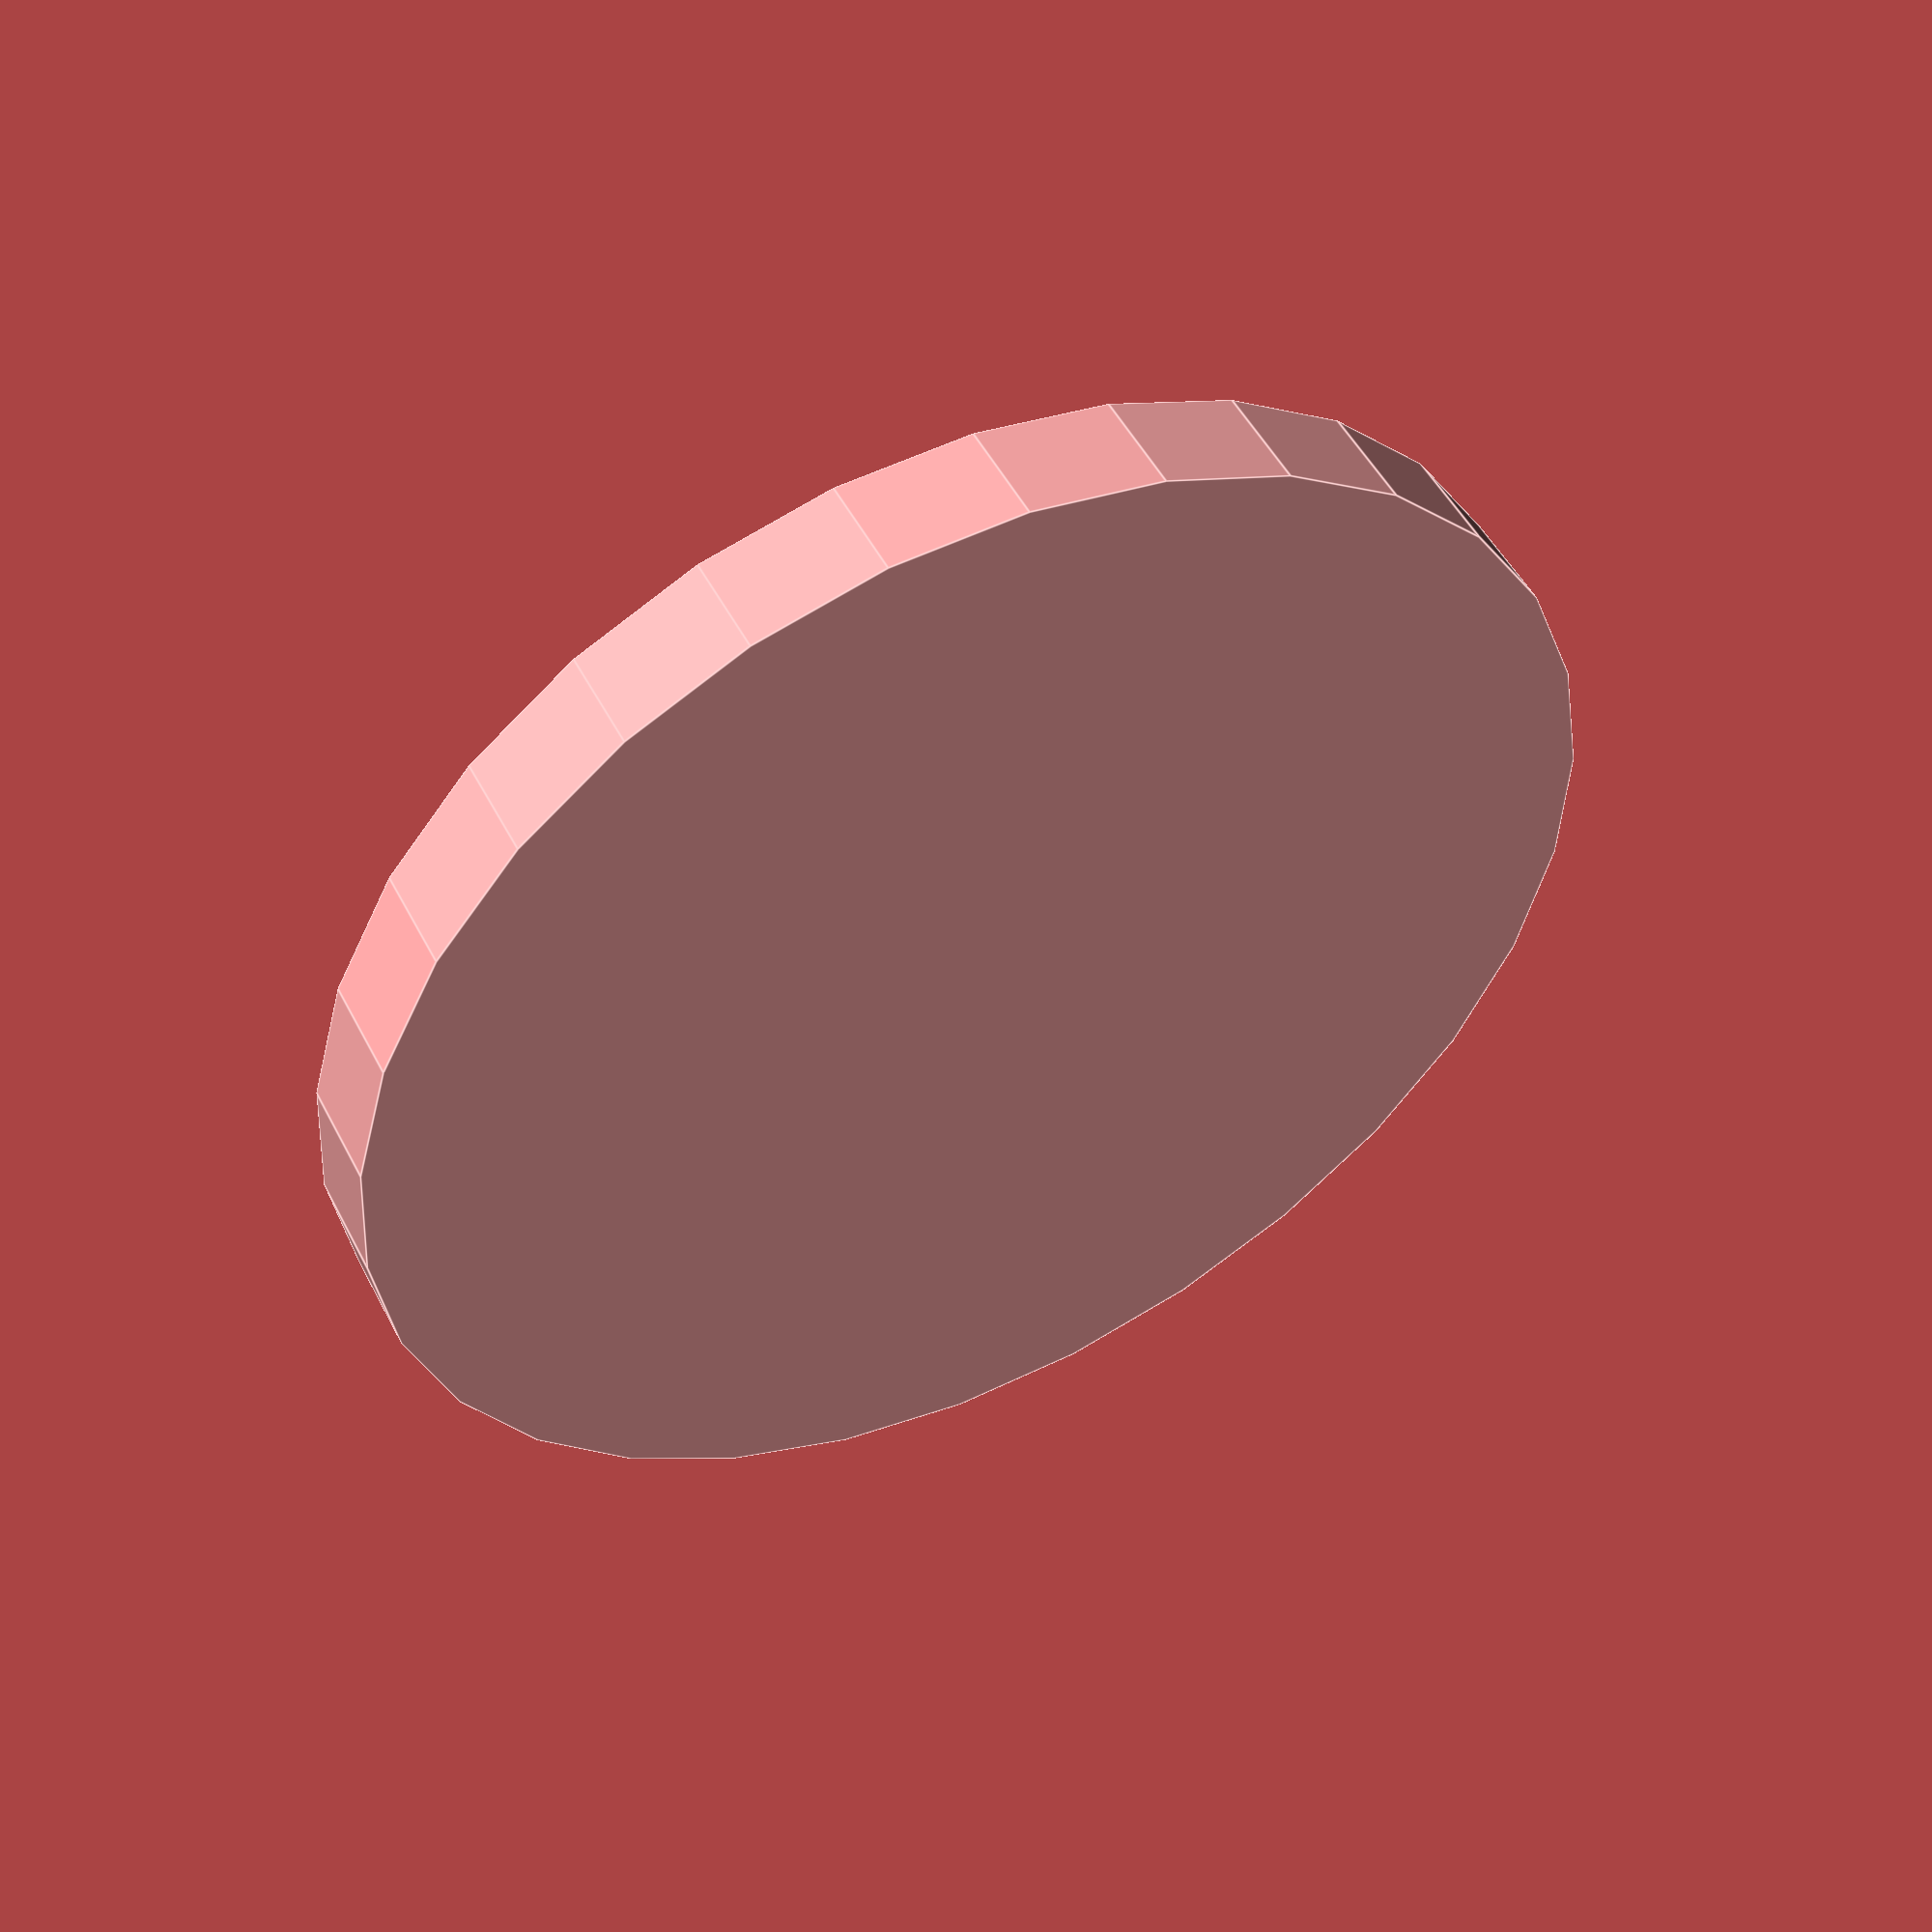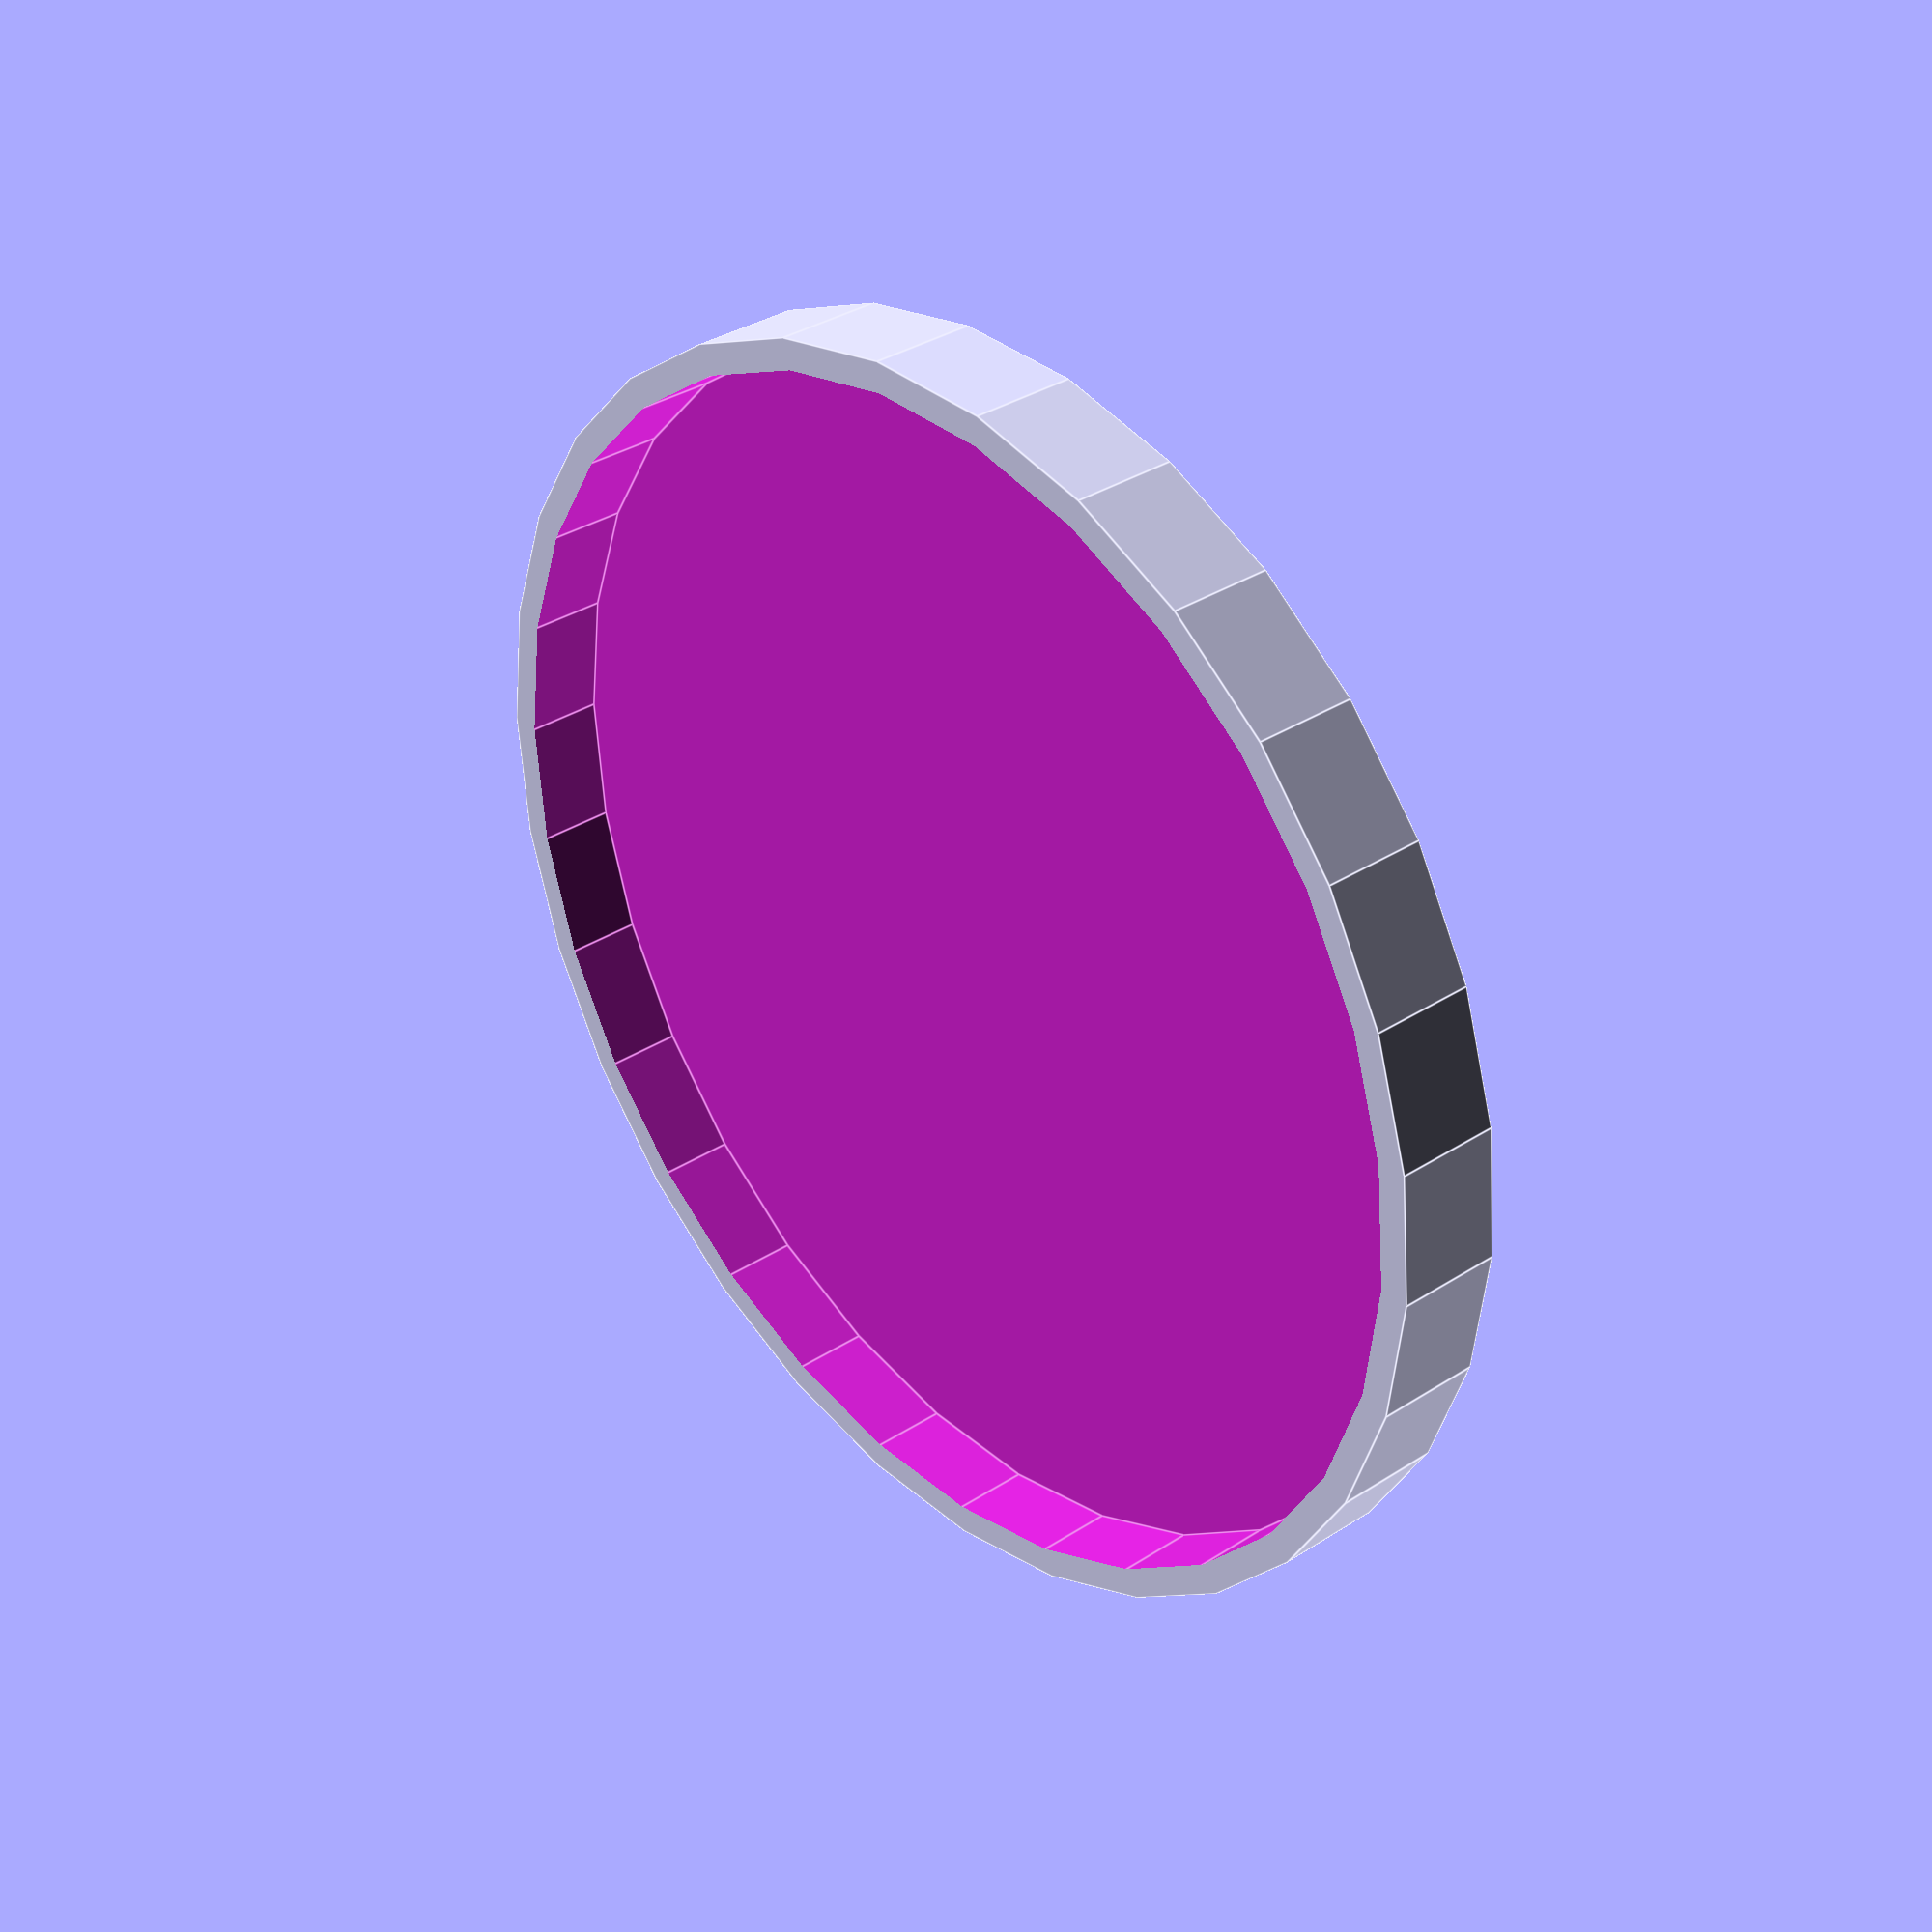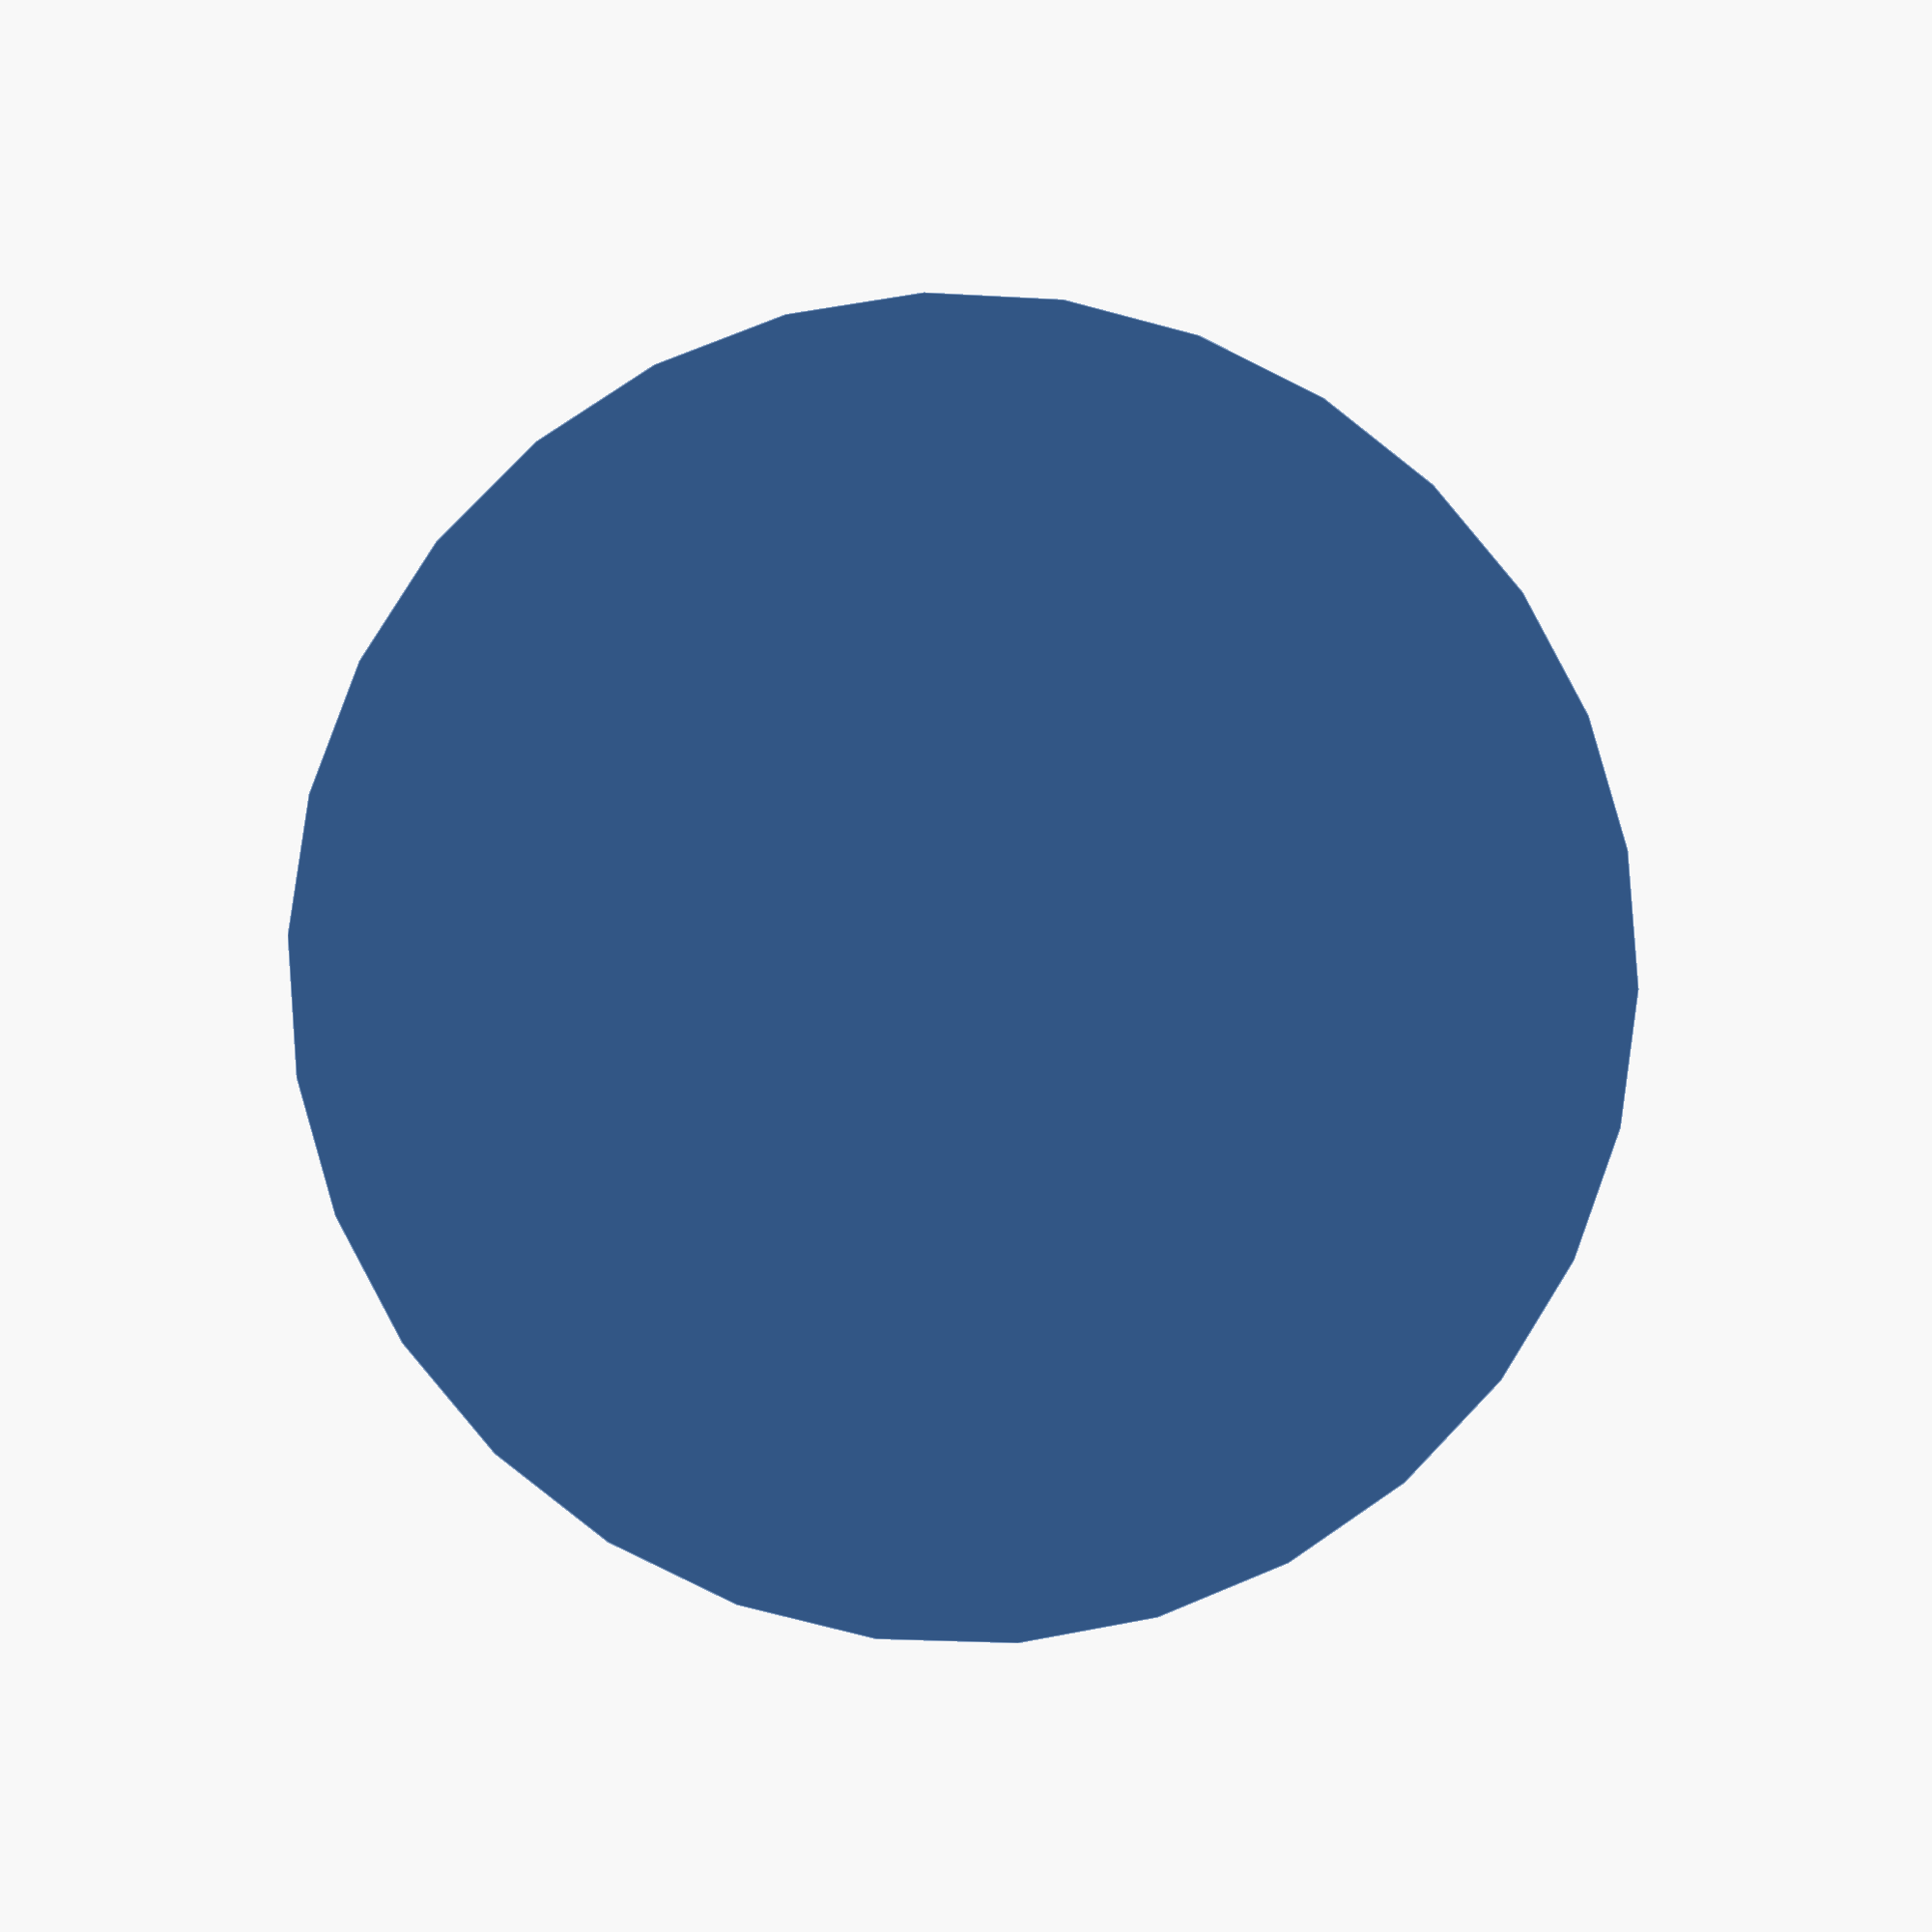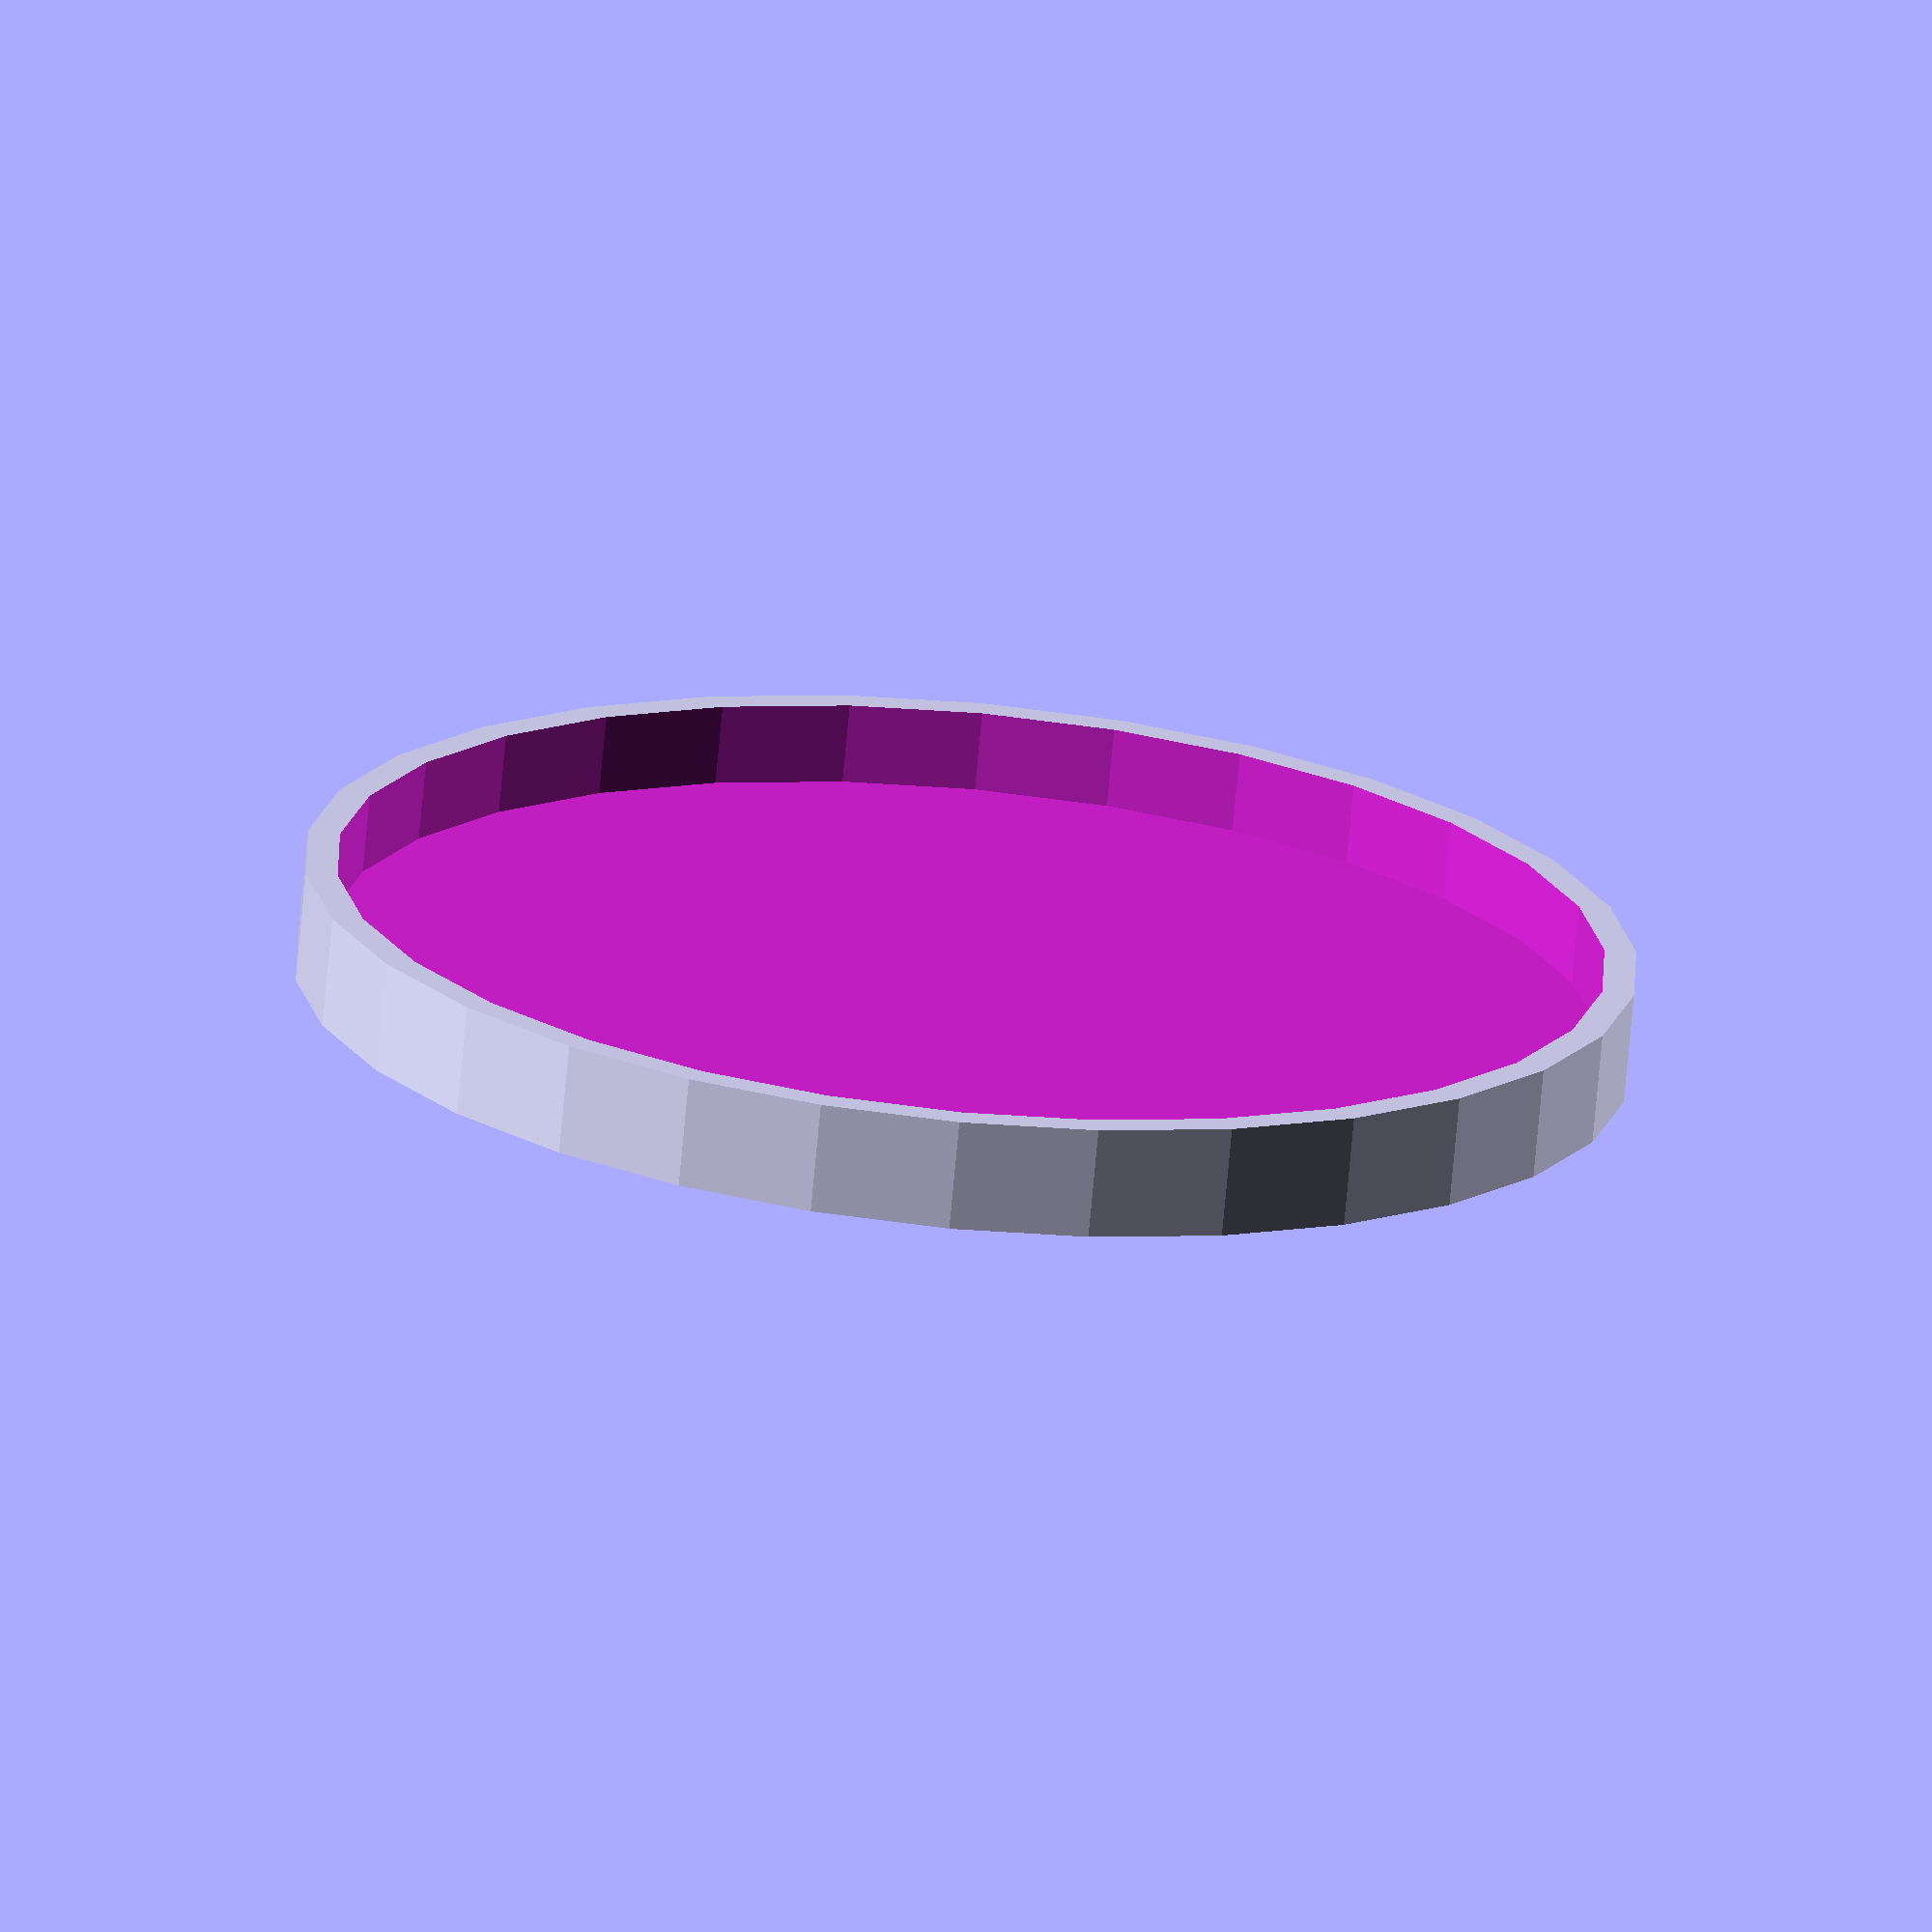
<openscad>
HEIGHT=7;
INSIDE_DIAM=39.7;
THICKNESS=2;
difference() {
    cylinder(h=HEIGHT, r=INSIDE_DIAM+THICKNESS);
    translate([0,0,THICKNESS]) cylinder(h=HEIGHT, r=INSIDE_DIAM);
}

</openscad>
<views>
elev=130.0 azim=75.0 roll=26.5 proj=p view=edges
elev=146.1 azim=276.8 roll=131.3 proj=p view=edges
elev=183.6 azim=154.0 roll=4.7 proj=p view=edges
elev=251.7 azim=175.0 roll=185.2 proj=o view=solid
</views>
